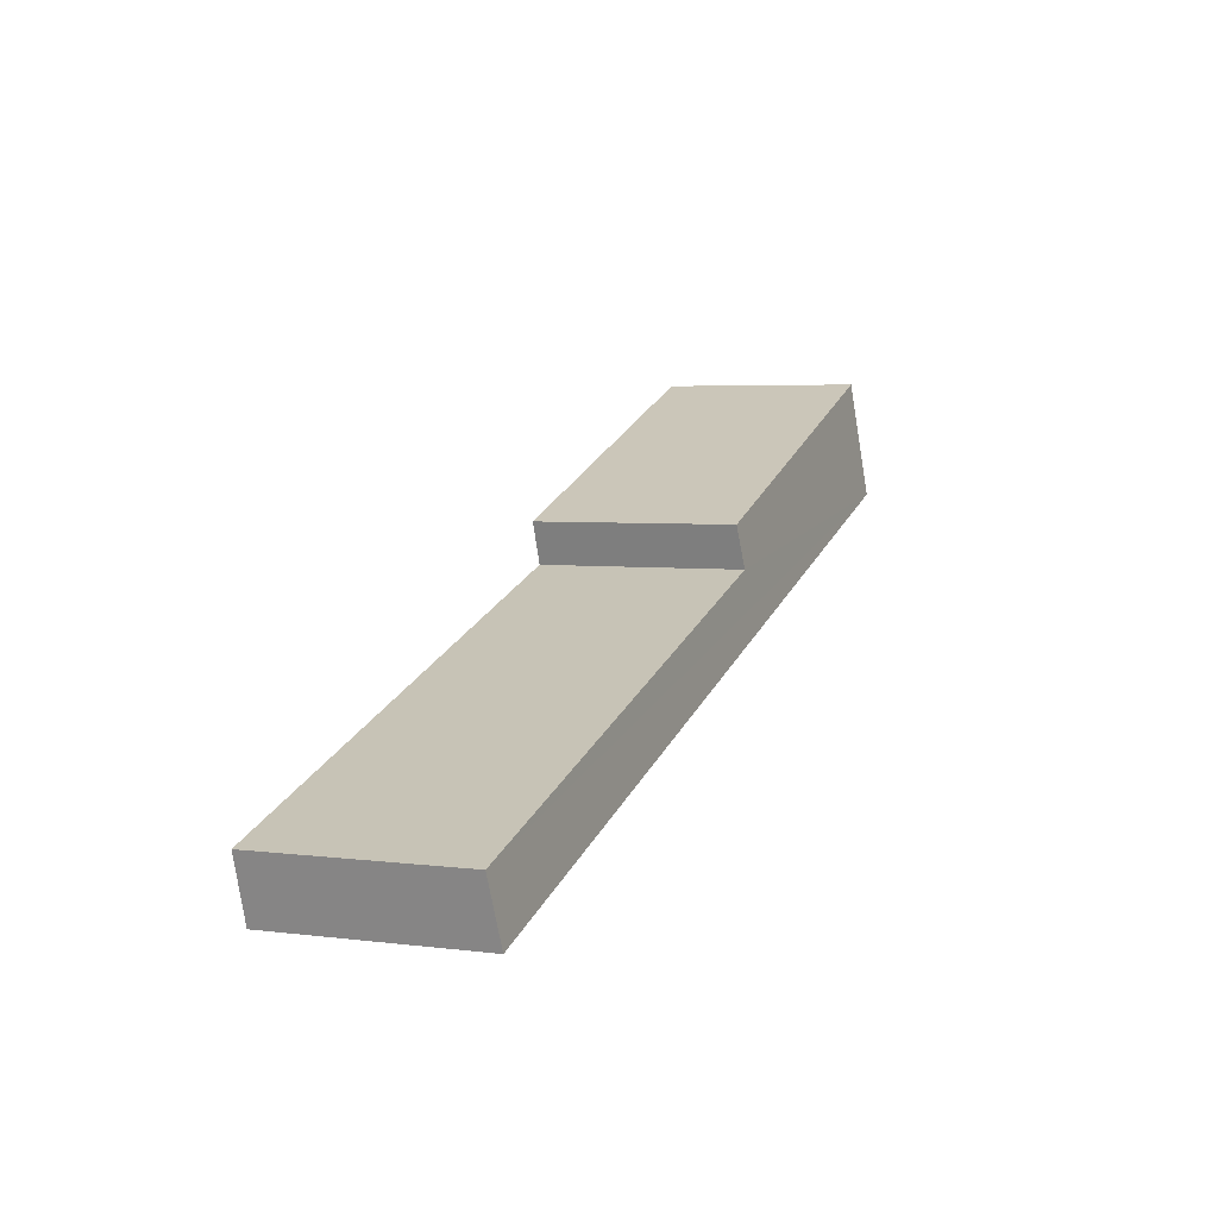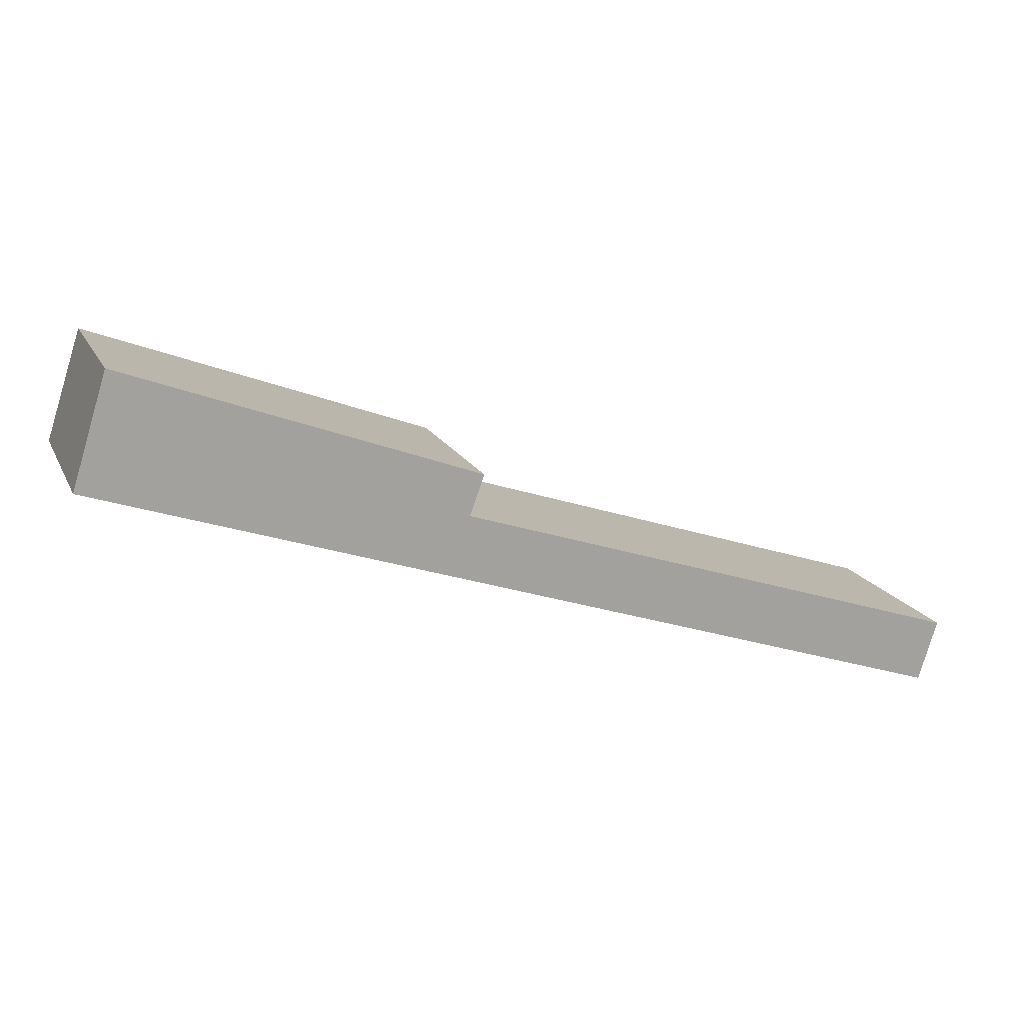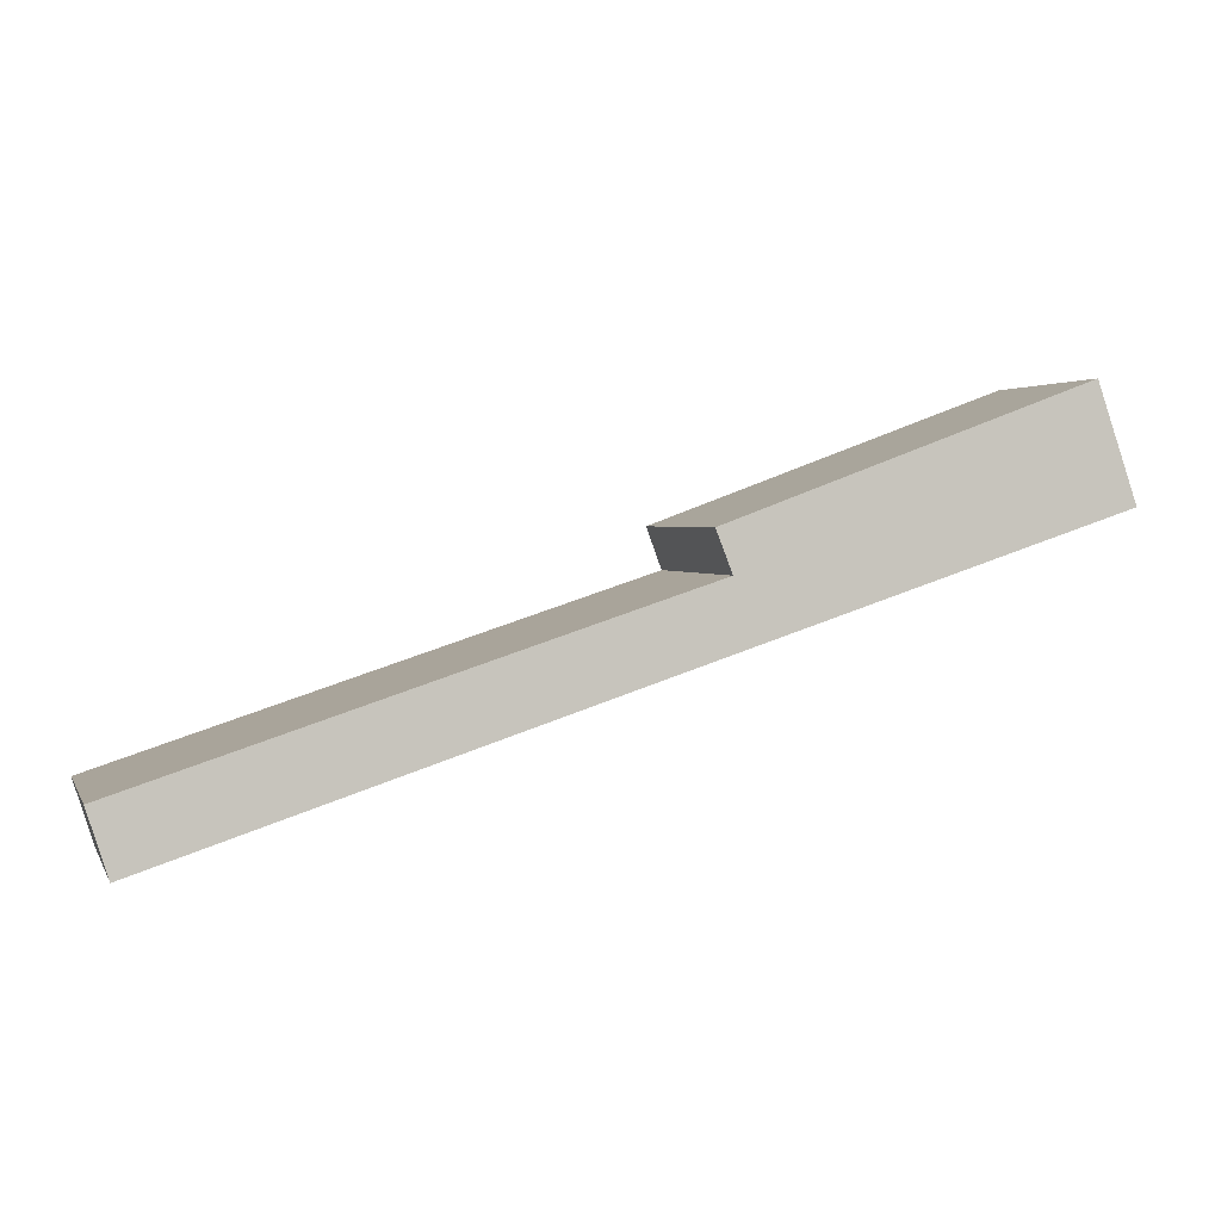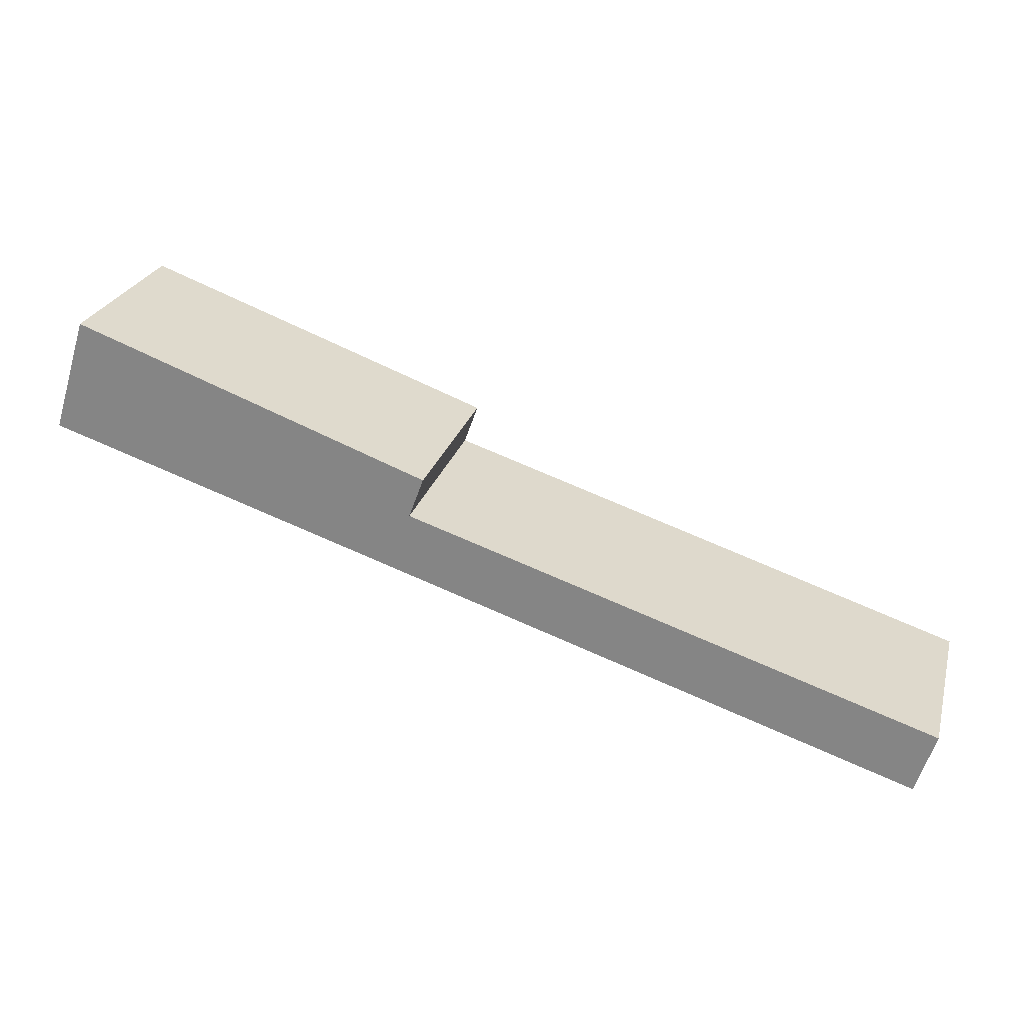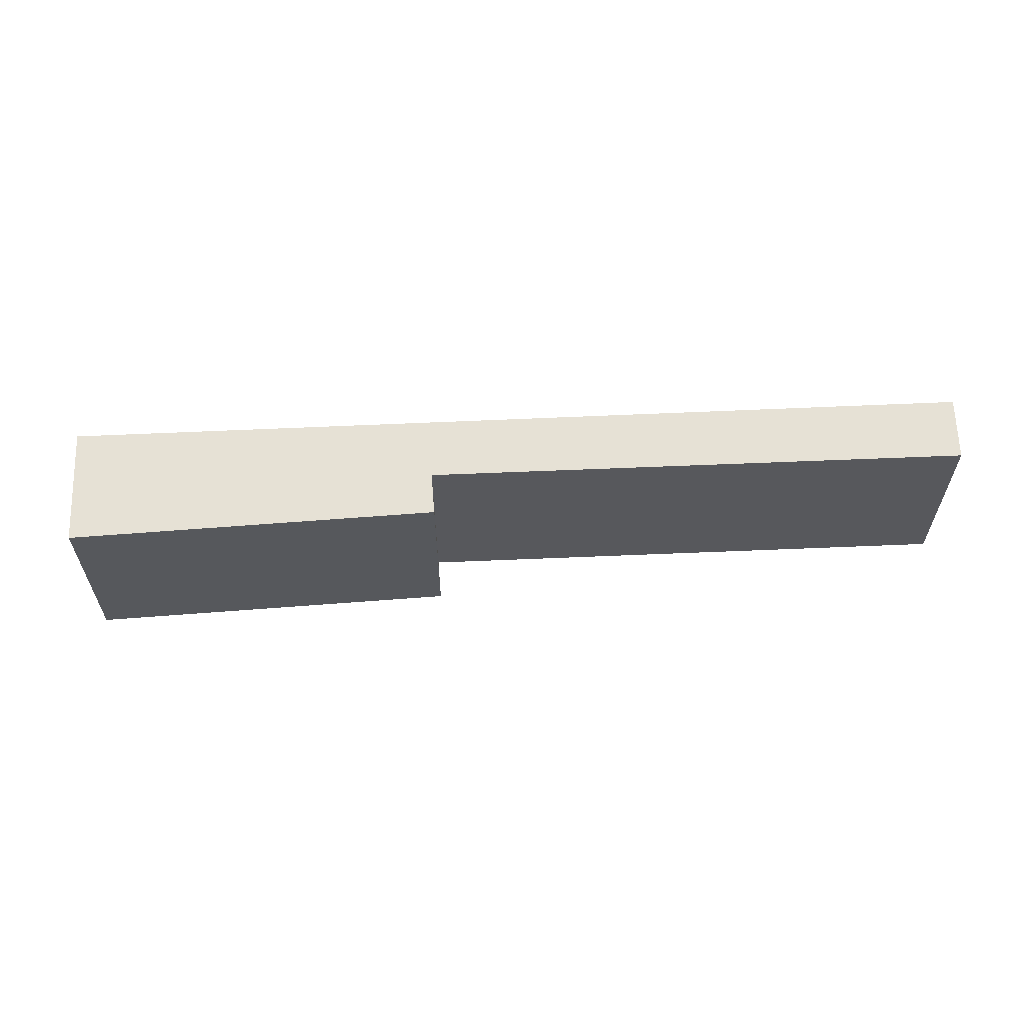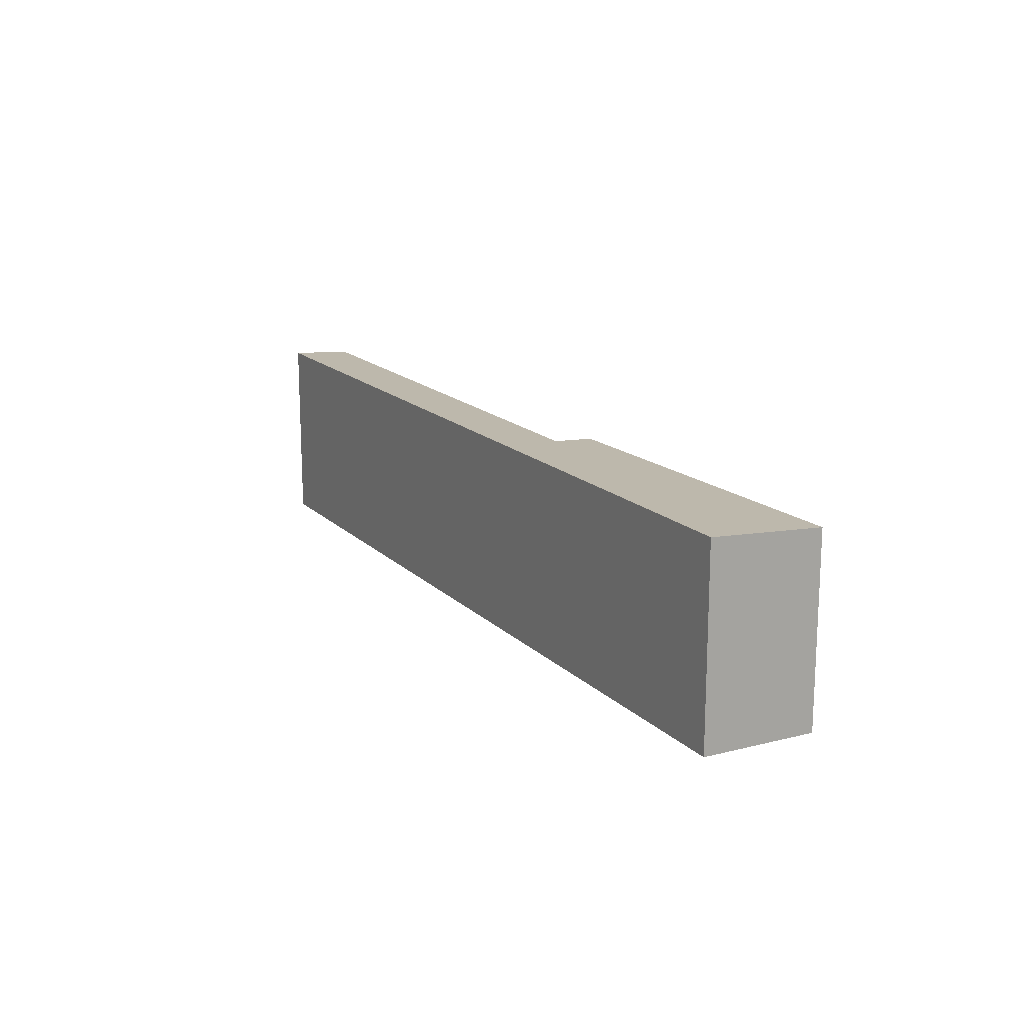
<metadata>
{"format":"obj","ext":"obj","renderer":"f3d","projection":"perspective","resolution":1024,"background":"white","views":[{"elev":4.4,"azim":112.5,"up":"+Z"},{"elev":16.6,"azim":-19.2,"up":"+Z"},{"elev":2.4,"azim":163.8,"up":"+Z"},{"elev":25.1,"azim":14.8,"up":"+Z"},{"elev":61.0,"azim":15.6,"up":"+Y"},{"elev":16.1,"azim":-100.3,"up":"+Y"}]}
</metadata>
<code>
v  16.11 3.69 -5.314
v  0 3.69 2.259e-16
v  16.46 3.618 -4.199
v  6.803 3.62 -1.047
v  7.075 3.571 -0.314
v  0.639 3.557 2.048
v  6.803 6.411e-17 -1.047
v  7.075 1.923e-17 -0.314
v  16.11 3.254e-16 -5.314
v  16.46 2.571e-16 -4.199
v  0.639 -1.254e-16 2.048
v  0 0 0
g defaultobject
f 1 2 3
f 4 3 2
f 5 4 2
f 6 5 2
f 5 7 4
f 7 5 8
f 3 9 1
f 9 3 10
f 7 3 4
f 3 7 10
f 6 8 5
f 8 6 11
f 9 2 1
f 2 9 12
f 12 6 2
f 6 12 11
f 9 10 12
f 7 12 10
f 8 12 7
f 11 12 8

</code>
